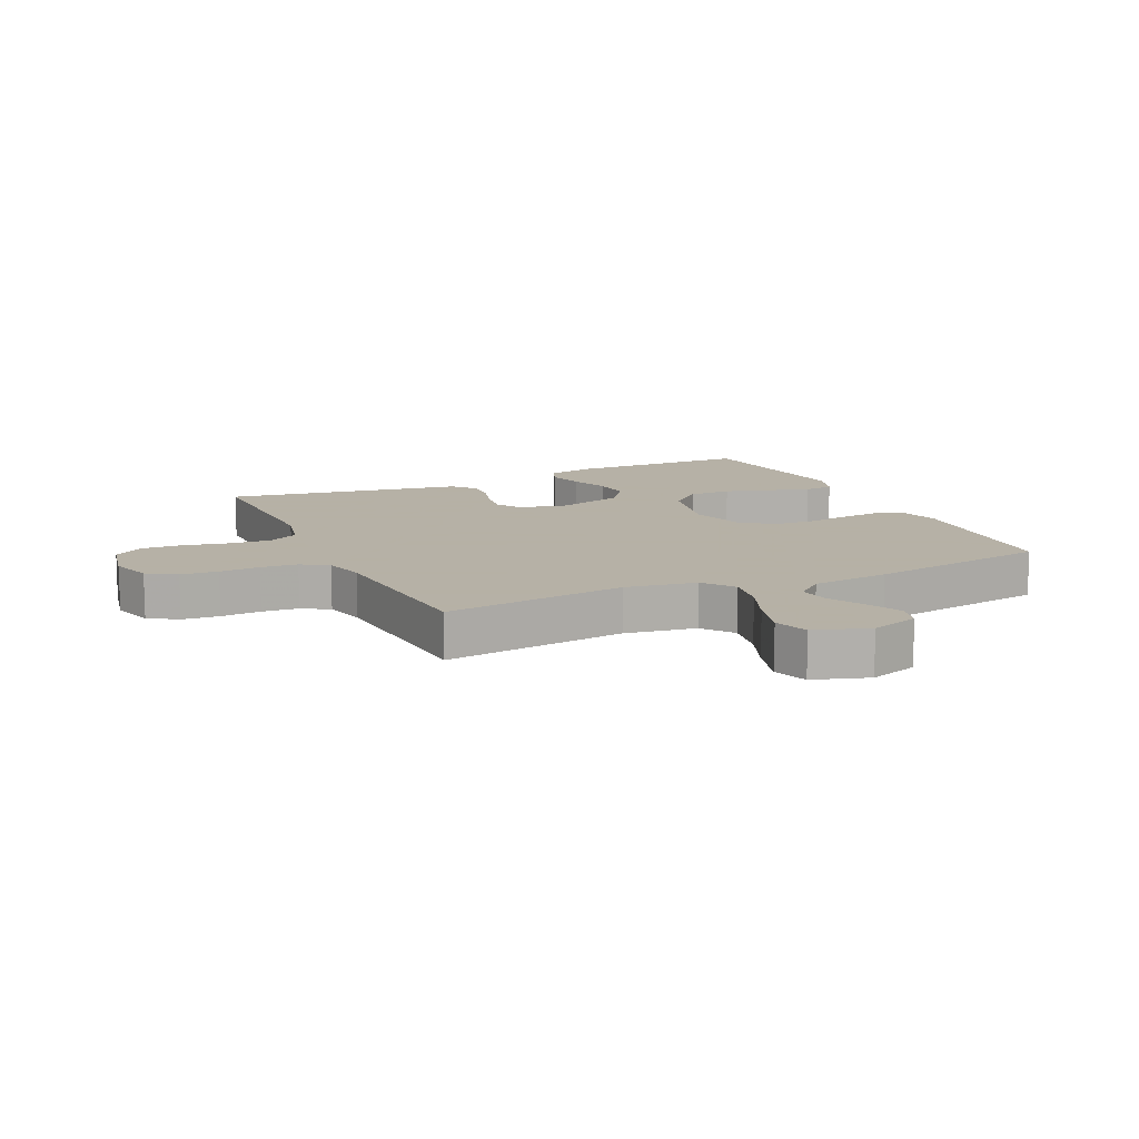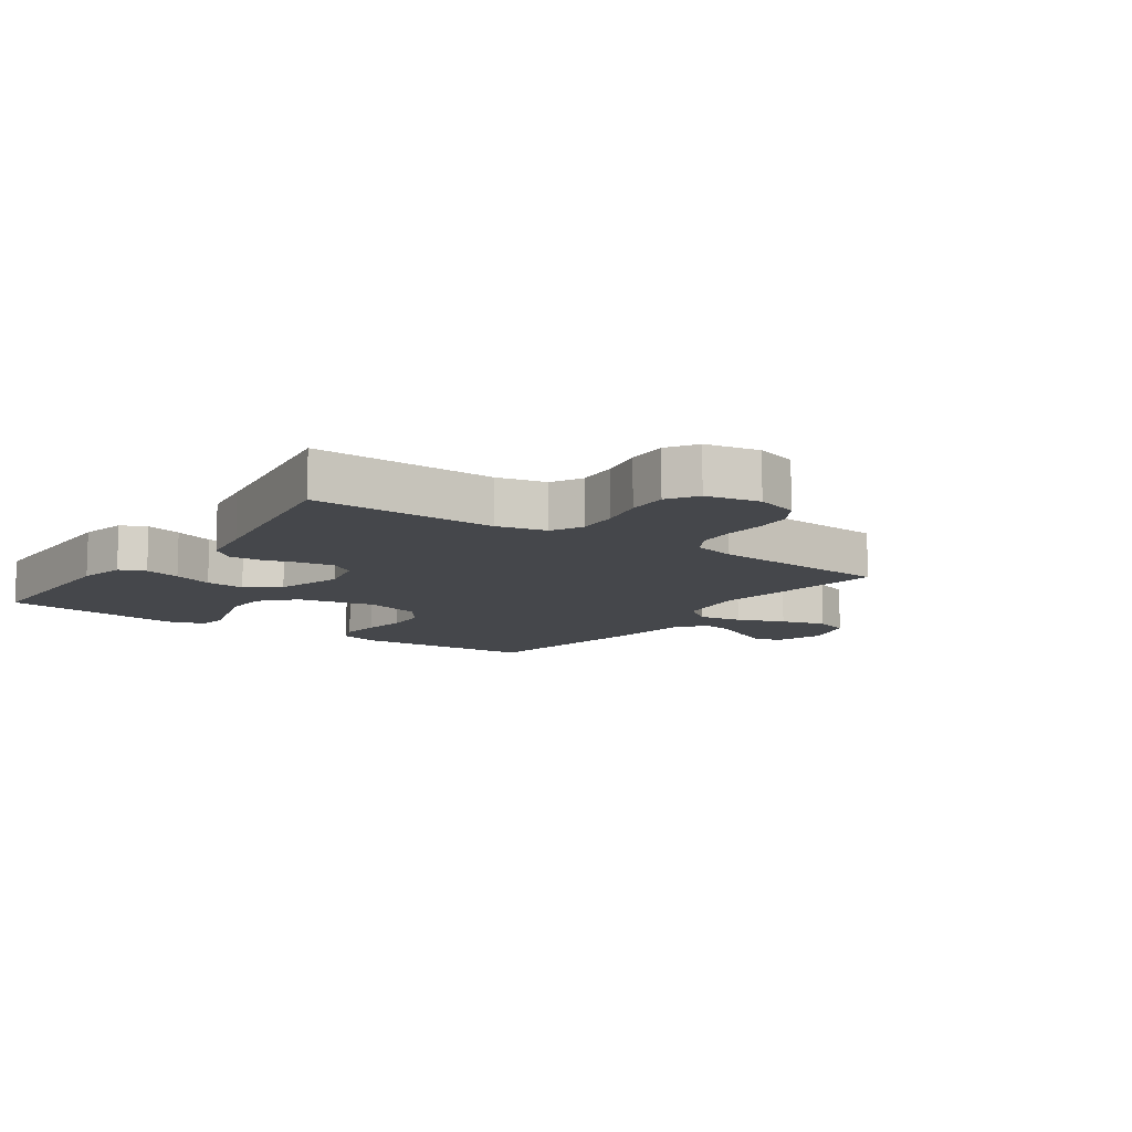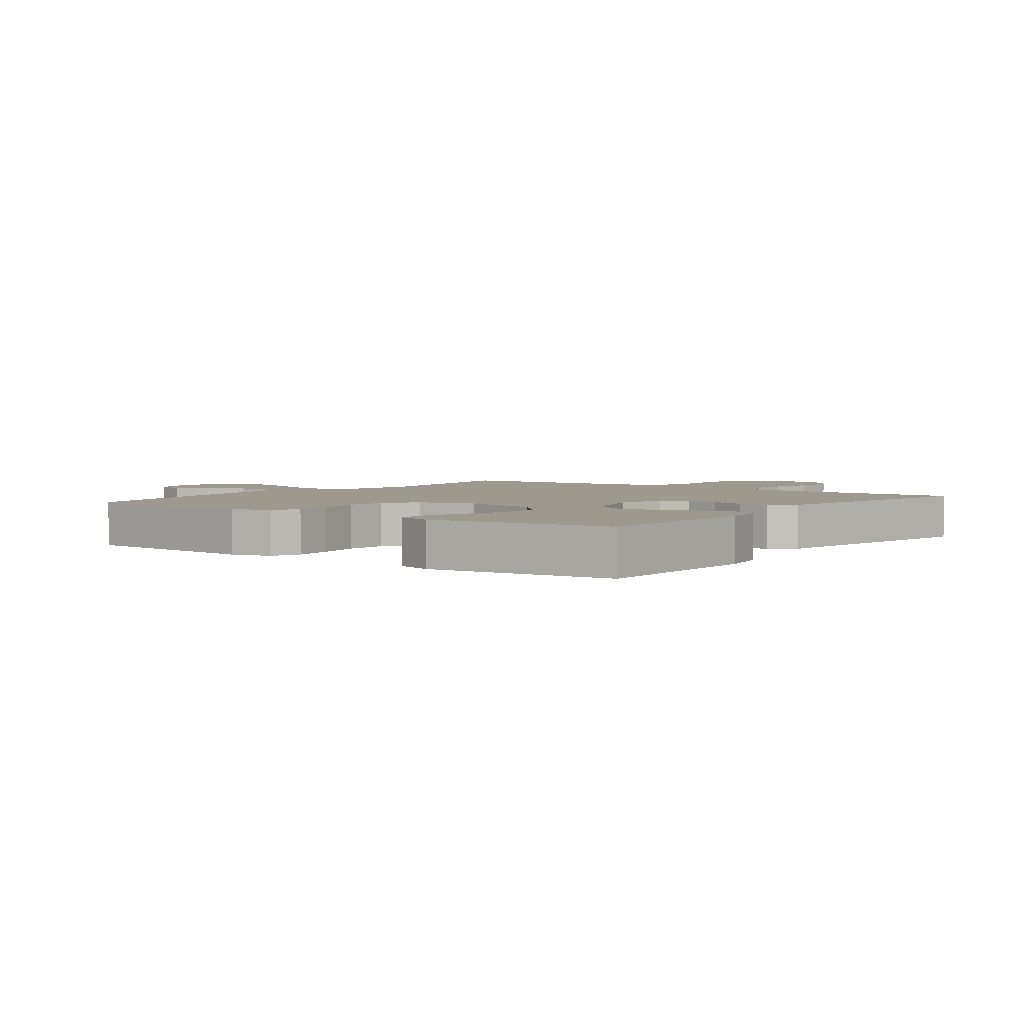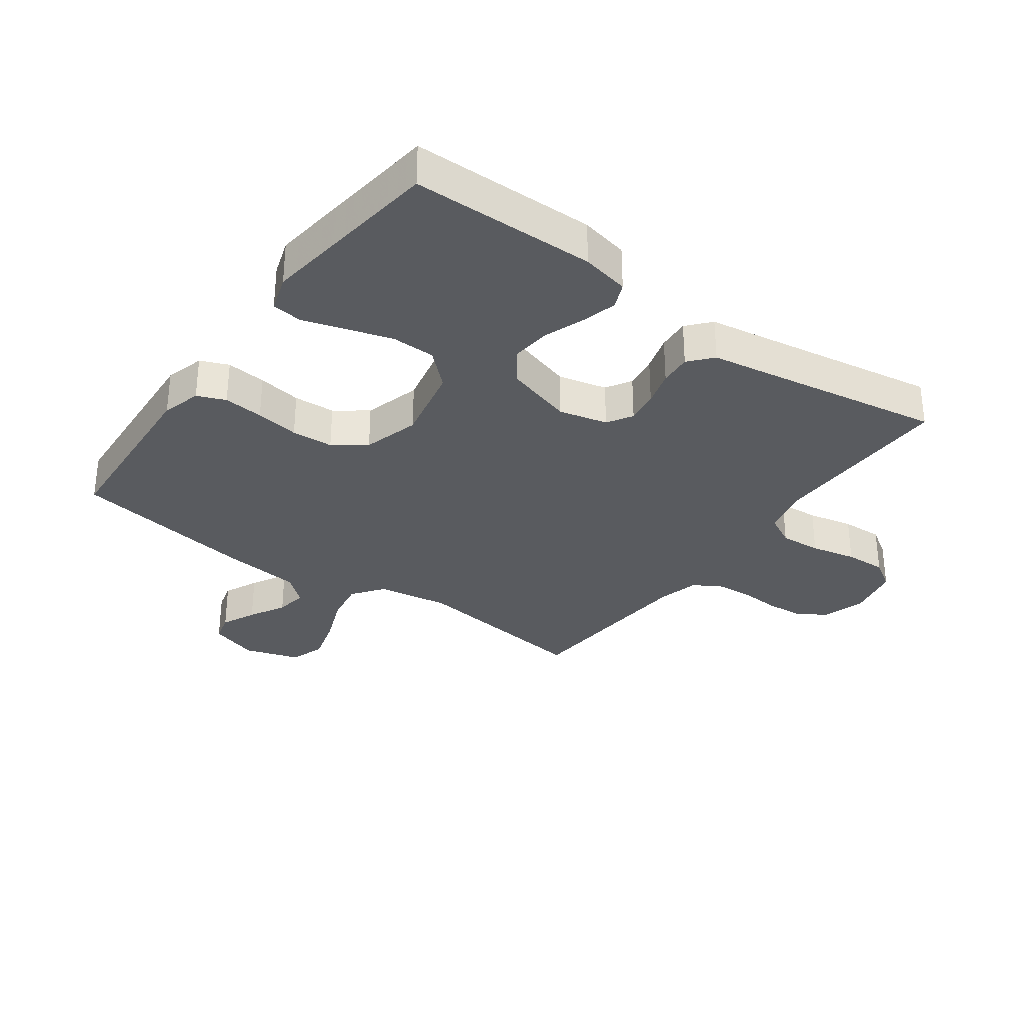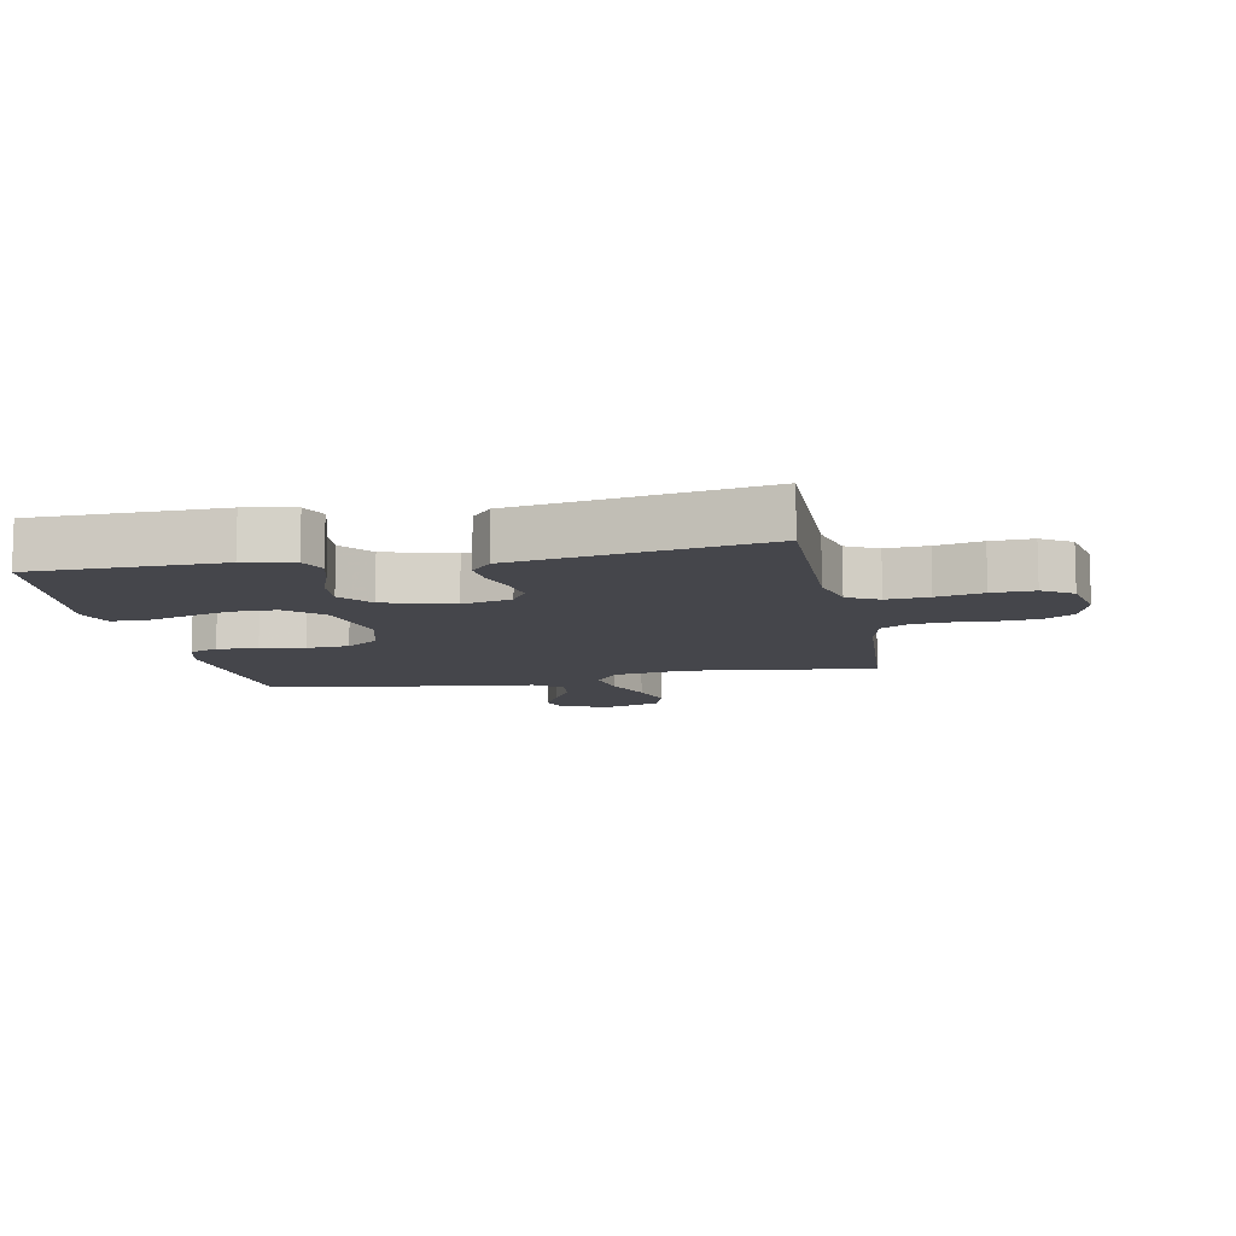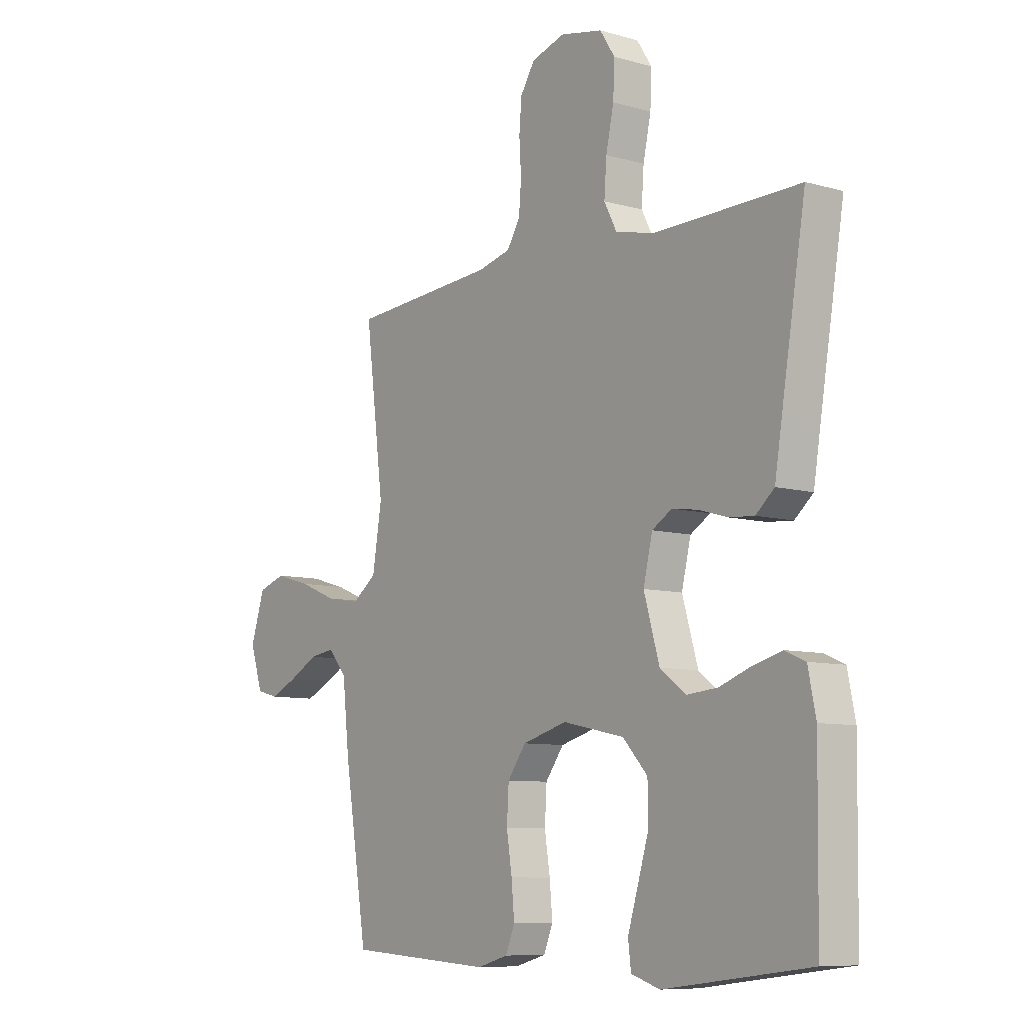
<metadata>
{"format":"obj","ext":"obj","renderer":"f3d","projection":"perspective","resolution":1024,"background":"white","views":[{"elev":12.1,"azim":65.1,"up":"+Y"},{"elev":-10.5,"azim":-35.3,"up":"+Y"},{"elev":3.4,"azim":-142.9,"up":"+Y"},{"elev":-32.0,"azim":-126.0,"up":"+Y"},{"elev":-10.1,"azim":-78.7,"up":"+Y"},{"elev":-8.5,"azim":-127.6,"up":"+Z"}]}
</metadata>
<code>
v -0.5 0.07 -0.5
v -0.504 0.07 -0.2
v -0.488 0.07 -0.122
v -0.446 0.07 -0.104
v -0.387 0.07 -0.12
v -0.322 0.07 -0.144
v -0.258 0.07 -0.15
v -0.205 0.07 -0.11
v -0.173 0.07 0
v -0.192 0.07 0.079
v -0.233 0.07 0.104
v -0.287 0.07 0.096
v -0.345 0.07 0.079
v -0.397 0.07 0.075
v -0.435 0.07 0.108
v -0.45 0.07 0.2
v -0.5 0.07 0.5
v -0.2 0.07 0.495
v -0.12 0.07 0.514
v -0.094 0.07 0.564
v -0.099 0.07 0.631
v -0.115 0.07 0.705
v -0.118 0.07 0.772
v -0.087 0.07 0.82
v 0 0.07 0.838
v 0.069 0.07 0.817
v 0.099 0.07 0.77
v 0.104 0.07 0.709
v 0.1 0.07 0.643
v 0.105 0.07 0.583
v 0.132 0.07 0.539
v 0.2 0.07 0.522
v 0.5 0.07 0.5
v 0.462 0.07 0.2
v 0.481 0.07 0.083
v 0.532 0.07 0.045
v 0.602 0.07 0.057
v 0.679 0.07 0.088
v 0.753 0.07 0.109
v 0.81 0.07 0.09
v 0.839 0.07 0
v 0.813 0.07 -0.08
v 0.767 0.07 -0.092
v 0.711 0.07 -0.066
v 0.652 0.07 -0.034
v 0.6 0.07 -0.026
v 0.562 0.07 -0.071
v 0.548 0.07 -0.2
v 0.5 0.07 -0.5
v 0.2 0.07 -0.519
v 0.136 0.07 -0.501
v 0.117 0.07 -0.455
v 0.123 0.07 -0.39
v 0.134 0.07 -0.319
v 0.13 0.07 -0.251
v 0.092 0.07 -0.199
v 0 0.07 -0.173
v -0.127 0.07 -0.2
v -0.178 0.07 -0.255
v -0.179 0.07 -0.326
v -0.156 0.07 -0.402
v -0.135 0.07 -0.47
v -0.141 0.07 -0.519
v -0.2 0.07 -0.538
v -0.5 0 -0.5
v -0.504 0 -0.2
v -0.488 0 -0.122
v -0.446 0 -0.104
v -0.387 0 -0.12
v -0.322 0 -0.144
v -0.258 0 -0.15
v -0.205 0 -0.11
v -0.173 0 0
v -0.192 0 0.079
v -0.233 0 0.104
v -0.287 0 0.096
v -0.345 0 0.079
v -0.397 0 0.075
v -0.435 0 0.108
v -0.45 0 0.2
v -0.5 0 0.5
v -0.2 0 0.495
v -0.12 0 0.514
v -0.094 0 0.564
v -0.099 0 0.631
v -0.115 0 0.705
v -0.118 0 0.772
v -0.087 0 0.82
v 0 0 0.838
v 0.069 0 0.817
v 0.099 0 0.77
v 0.104 0 0.709
v 0.1 0 0.643
v 0.105 0 0.583
v 0.132 0 0.539
v 0.2 0 0.522
v 0.5 0 0.5
v 0.462 0 0.2
v 0.481 0 0.083
v 0.532 0 0.045
v 0.602 0 0.057
v 0.679 0 0.088
v 0.753 0 0.109
v 0.81 0 0.09
v 0.839 0 0
v 0.813 0 -0.08
v 0.767 0 -0.092
v 0.711 0 -0.066
v 0.652 0 -0.034
v 0.6 0 -0.026
v 0.562 0 -0.071
v 0.548 0 -0.2
v 0.5 0 -0.5
v 0.2 0 -0.519
v 0.136 0 -0.501
v 0.117 0 -0.455
v 0.123 0 -0.39
v 0.134 0 -0.319
v 0.13 0 -0.251
v 0.092 0 -0.199
v 0 0 -0.173
v -0.127 0 -0.2
v -0.178 0 -0.255
v -0.179 0 -0.326
v -0.156 0 -0.402
v -0.135 0 -0.47
v -0.141 0 -0.519
v -0.2 0 -0.538
f 4 5 6
f 3 4 6
f 2 3 6
f 1 2 6
f 64 1 6
f 63 64 6
f 62 63 6
f 61 62 6
f 60 61 6 7
f 59 60 7 8
f 58 59 8 9
f 57 58 9
f 56 57 9 10
f 52 53 54
f 51 52 54
f 50 51 54
f 49 50 54
f 48 49 54
f 47 48 54
f 46 47 54 55
f 43 44 45
f 42 43 45
f 41 42 45
f 40 41 45
f 39 40 45
f 38 39 45
f 37 38 45
f 36 37 45 46
f 46 55 56
f 36 46 56
f 35 36 56
f 32 33 34
f 35 56 10
f 34 35 10
f 32 34 10
f 31 32 10
f 27 28 29
f 26 27 29
f 25 26 29
f 24 25 29
f 23 24 29
f 22 23 29
f 21 22 29
f 20 21 29 30
f 16 17 18
f 16 18 19
f 15 16 19
f 14 15 19
f 13 14 19
f 12 13 19
f 20 30 31
f 19 20 31
f 12 19 31
f 11 12 31
f 10 11 31
f 70 69 68
f 70 68 67
f 70 67 66
f 70 66 65
f 70 65 128
f 70 128 127
f 70 127 126
f 70 126 125
f 71 70 125 124
f 72 71 124 123
f 73 72 123 122
f 73 122 121
f 74 73 121 120
f 118 117 116
f 118 116 115
f 118 115 114
f 118 114 113
f 118 113 112
f 118 112 111
f 119 118 111 110
f 109 108 107
f 109 107 106
f 109 106 105
f 109 105 104
f 109 104 103
f 109 103 102
f 109 102 101
f 110 109 101 100
f 120 119 110
f 120 110 100
f 120 100 99
f 98 97 96
f 74 120 99
f 74 99 98
f 74 98 96
f 74 96 95
f 93 92 91
f 93 91 90
f 93 90 89
f 93 89 88
f 93 88 87
f 93 87 86
f 93 86 85
f 94 93 85 84
f 82 81 80
f 83 82 80
f 83 80 79
f 83 79 78
f 83 78 77
f 83 77 76
f 95 94 84
f 95 84 83
f 95 83 76
f 95 76 75
f 95 75 74
f 1 65 66 2
f 2 66 67 3
f 3 67 68 4
f 4 68 69 5
f 5 69 70 6
f 6 70 71 7
f 7 71 72 8
f 8 72 73 9
f 9 73 74 10
f 10 74 75 11
f 11 75 76 12
f 12 76 77 13
f 13 77 78 14
f 14 78 79 15
f 15 79 80 16
f 16 80 81 17
f 17 81 82 18
f 18 82 83 19
f 19 83 84 20
f 20 84 85 21
f 21 85 86 22
f 22 86 87 23
f 23 87 88 24
f 24 88 89 25
f 25 89 90 26
f 26 90 91 27
f 27 91 92 28
f 28 92 93 29
f 29 93 94 30
f 30 94 95 31
f 31 95 96 32
f 32 96 97 33
f 33 97 98 34
f 34 98 99 35
f 35 99 100 36
f 36 100 101 37
f 37 101 102 38
f 38 102 103 39
f 39 103 104 40
f 40 104 105 41
f 41 105 106 42
f 42 106 107 43
f 43 107 108 44
f 44 108 109 45
f 45 109 110 46
f 46 110 111 47
f 47 111 112 48
f 48 112 113 49
f 49 113 114 50
f 50 114 115 51
f 51 115 116 52
f 52 116 117 53
f 53 117 118 54
f 54 118 119 55
f 55 119 120 56
f 56 120 121 57
f 57 121 122 58
f 58 122 123 59
f 59 123 124 60
f 60 124 125 61
f 61 125 126 62
f 62 126 127 63
f 63 127 128 64
f 64 128 65 1

</code>
